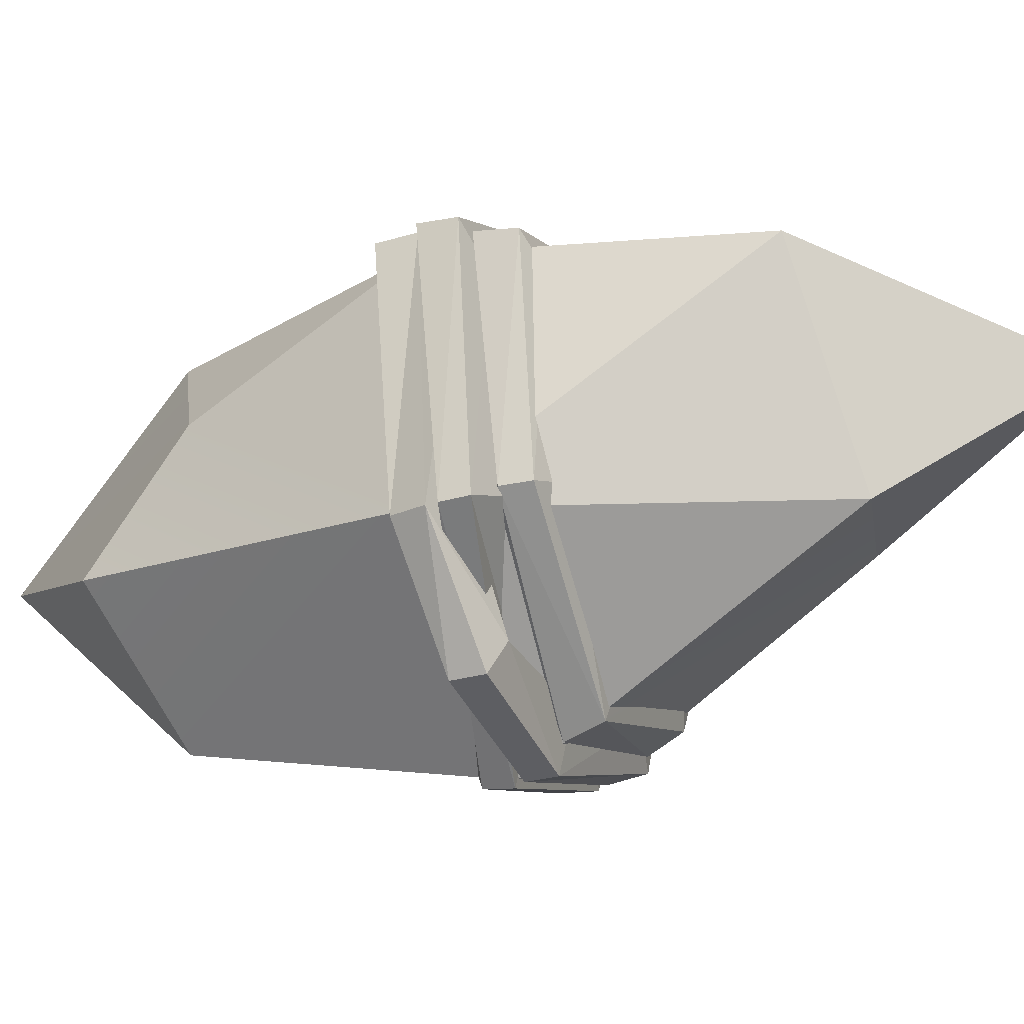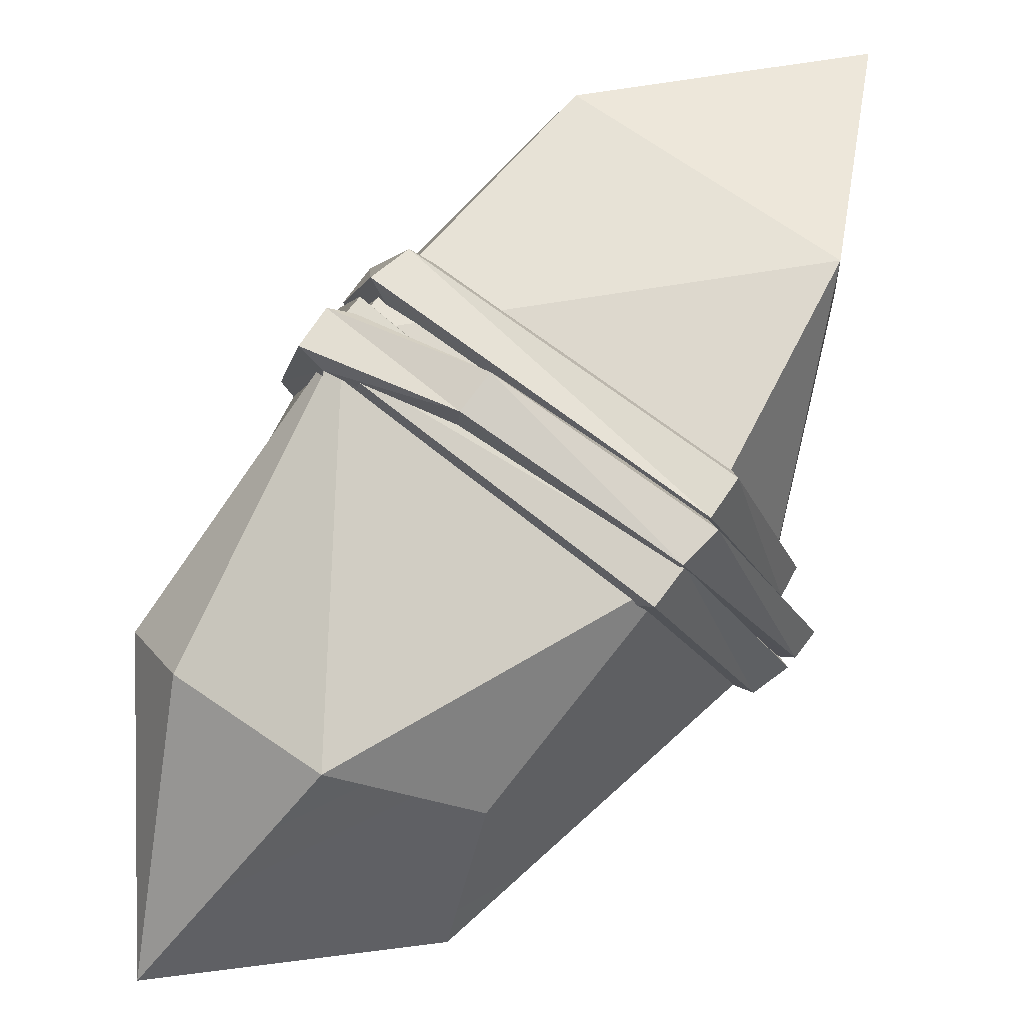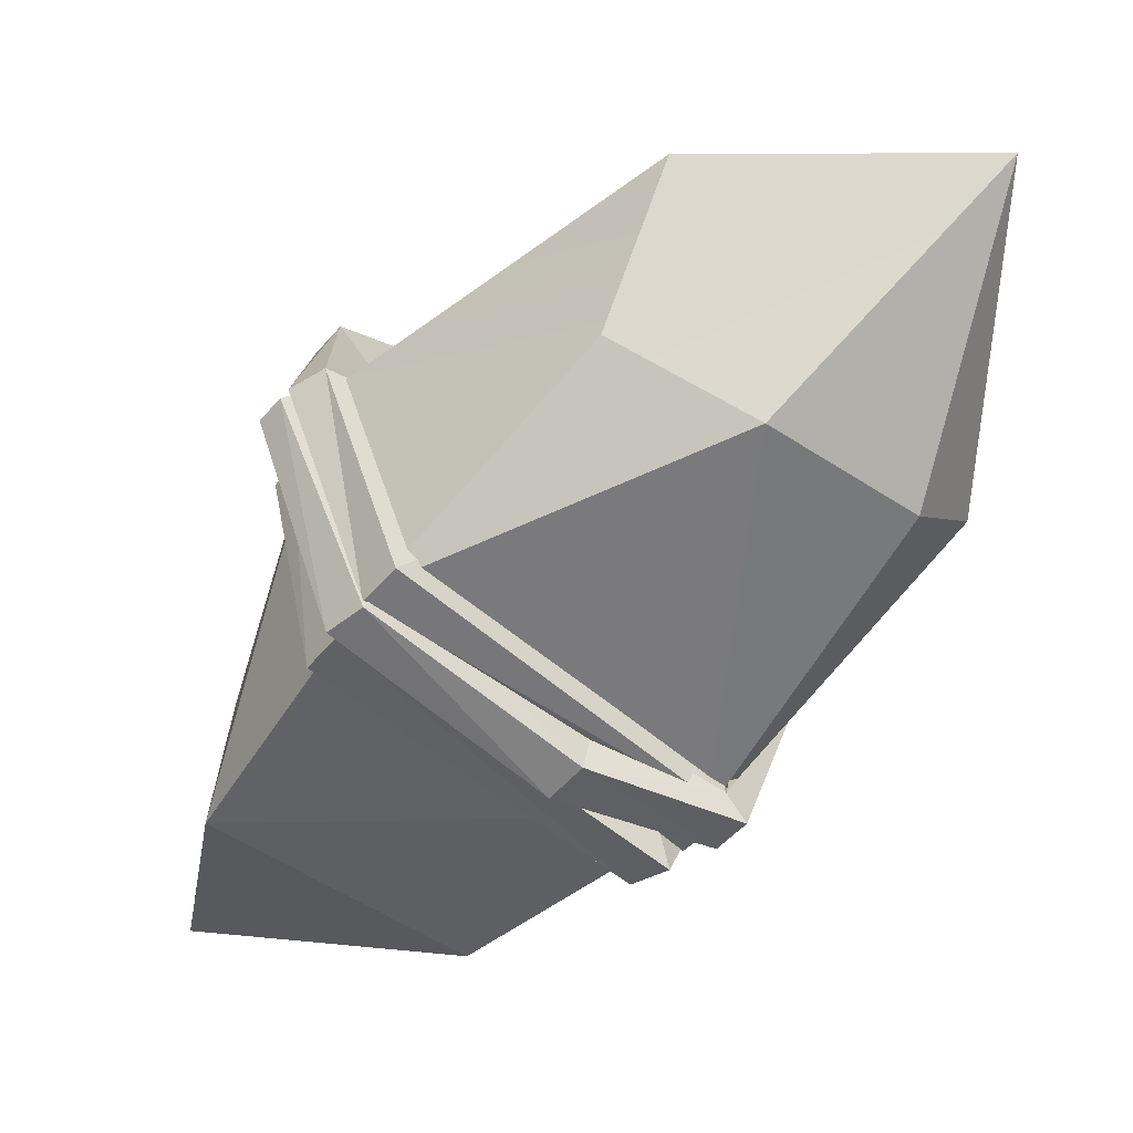
<metadata>
{"format":"obj","ext":"obj","renderer":"f3d","projection":"perspective","resolution":1024,"background":"white","views":[{"elev":-6.3,"azim":-107.9,"up":"+Z"},{"elev":71.5,"azim":177.3,"up":"+Z"},{"elev":38.5,"azim":6.7,"up":"+Y"}]}
</metadata>
<code>
g trinketCrystal1
v 0.3203 0.4643 0.2589
v 0.6336 0.6926 -0.09512
v 0.5372 0.2932 0.2124
v -0.4725 -0.2489 0.3752
v -0.1013 -0.59 0.2803
v -0.5819 -0.6955 0.1803
v 0.3819 0.2218 -0.3491
v 0.6336 0.6926 -0.09512
v 0.2031 0.4731 -0.3726
v 0.5912 0.1223 -0.102
v 0.6336 0.6926 -0.09512
v 0.4354 0.0004972 -0.2952
v 0.6336 0.6926 -0.09512
v 0.08793 0.5056 0.1354
v 0.1566 0.6543 -0.1047
v 0.3203 0.4643 0.2589
v 0.2031 0.4731 -0.3726
v 0.6336 0.6926 -0.09512
v 0.1566 0.6543 -0.1047
v 0.6128 0.1868 0.07586
v 0.5912 0.1223 -0.102
v 0.2674 -0.1808 0.3417
v 0.5912 0.1223 -0.102
v 0.3191 -0.2882 0.03
v 0.2674 -0.1808 0.3417
v 0.2674 -0.1808 0.3417
v 0.3203 0.4643 0.2589
v 0.5372 0.2932 0.2124
v 0.2674 -0.1808 0.3417
v -0.1972 0.222 0.3652
v 0.3203 0.4643 0.2589
v -0.1972 0.222 0.3652
v 0.08793 0.5056 0.1354
v 0.3203 0.4643 0.2589
v -0.1972 0.222 0.3652
v -0.3366 0.2613 -0.03059
v 0.08793 0.5056 0.1354
v 0.1566 0.6543 -0.1047
v 0.2464 -0.2692 -0.1839
v 0.3191 -0.2882 0.03
v 0.4354 0.0004972 -0.2952
v 0.3191 -0.2882 0.03
v 0.5912 0.1223 -0.102
v 0.4354 0.0004972 -0.2952
v 0.2464 -0.2692 -0.1839
v 0.4354 0.0004972 -0.2952
v 0.06734 -0.1631 -0.4175
v 0.06734 -0.1631 -0.4175
v 0.3819 0.2218 -0.3491
v -0.1935 0.06141 -0.4123
v 0.3819 0.2218 -0.3491
v 0.2031 0.4731 -0.3726
v -0.1935 0.06141 -0.4123
v -0.1935 0.06141 -0.4123
v 0.2031 0.4731 -0.3726
v -0.3366 0.2613 -0.03059
v 0.1566 0.6543 -0.1047
v 0.6128 0.1868 0.07586
v 0.2674 -0.1808 0.3417
v 0.5372 0.2932 0.2124
v 0.4354 0.0004972 -0.2952
v 0.3819 0.2218 -0.3491
v 0.06734 -0.1631 -0.4175
v 0.6336 0.6926 -0.09512
v 0.3819 0.2218 -0.3491
v 0.4354 0.0004972 -0.2952
v 0.6336 0.6926 -0.09512
v 0.6128 0.1868 0.07586
v 0.5372 0.2932 0.2124
v 0.6336 0.6926 -0.09512
v 0.5912 0.1223 -0.102
v 0.6128 0.1868 0.07586
v -0.1972 0.222 0.3652
v -0.4725 -0.2489 0.3752
v -0.3366 0.2613 -0.03059
v -0.4725 -0.2489 0.3752
v -0.5212 -0.3607 -0.01562
v -0.3366 0.2613 -0.03059
v -0.1013 -0.59 0.2803
v 0.2674 -0.1808 0.3417
v 0.3191 -0.2882 0.03
v -0.5212 -0.3607 -0.01562
v -0.1935 0.06141 -0.4123
v -0.3366 0.2613 -0.03059
v 0.06734 -0.1631 -0.4175
v -0.1935 0.06141 -0.4123
v -0.2155 -0.5189 -0.06686
v -0.5212 -0.3607 -0.01562
v -0.2155 -0.5189 -0.06686
v 0.2464 -0.2692 -0.1839
v 0.06734 -0.1631 -0.4175
v -0.1013 -0.59 0.2803
v 0.3191 -0.2882 0.03
v -0.2155 -0.5189 -0.06686
v 0.3191 -0.2882 0.03
v 0.2464 -0.2692 -0.1839
v -0.2155 -0.5189 -0.06686
v -0.1013 -0.59 0.2803
v -0.4725 -0.2489 0.3752
v 0.2674 -0.1808 0.3417
v -0.4725 -0.2489 0.3752
v -0.1972 0.222 0.3652
v 0.2674 -0.1808 0.3417
v -0.5212 -0.3607 -0.01562
v -0.5819 -0.6955 0.1803
v -0.2155 -0.5189 -0.06686
v -0.5819 -0.6955 0.1803
v -0.1013 -0.59 0.2803
v -0.2155 -0.5189 -0.06686
v -0.5212 -0.3607 -0.01562
v -0.4725 -0.2489 0.3752
v -0.5819 -0.6955 0.1803
v -0.2051 0.06806 -0.4243
v 0.08631 -0.1679 -0.4288
v -0.1662 0.1067 -0.4254
v 0.1375 -0.1171 -0.4324
v -0.4403 0.2087 -0.02158
v -0.2051 0.06806 -0.4243
v -0.4076 0.2468 -0.02929
v -0.2051 0.06806 -0.4243
v -0.1662 0.1067 -0.4254
v -0.4076 0.2468 -0.02929
v -0.4403 0.2087 -0.02158
v -0.4076 0.2468 -0.02929
v -0.2581 0.1733 0.4122
v -0.4076 0.2468 -0.02929
v -0.2048 0.2226 0.4105
v -0.2581 0.1733 0.4122
v -0.2581 0.1733 0.4122
v -0.2048 0.2226 0.4105
v 0.05348 -0.06451 0.454
v -0.2048 0.2226 0.4105
v 0.09952 -0.01078 0.4431
v 0.05348 -0.06451 0.454
v 0.2885 -0.2045 0.3848
v 0.3304 -0.144 0.3899
v 0.3411 -0.293 0.02465
v 0.3304 -0.144 0.3899
v 0.3871 -0.2393 0.01377
v 0.3411 -0.293 0.02465
v 0.3411 -0.293 0.02465
v 0.3871 -0.2393 0.01377
v 0.2971 -0.2889 -0.2116
v 0.3871 -0.2393 0.01377
v 0.3262 -0.2157 -0.1978
v 0.2971 -0.2889 -0.2116
v 0.3411 -0.293 0.02465
v 0.2971 -0.2889 -0.2116
v 0.2456 -0.2367 0.02129
v 0.2475 -0.1948 0.3818
v 0.2971 -0.2889 -0.2116
v 0.1969 -0.2121 -0.1334
v 0.2456 -0.2367 0.02129
v 0.2885 -0.2045 0.3848
v 0.3411 -0.293 0.02465
v 0.2475 -0.1948 0.3818
v -0.2581 0.1733 0.4122
v 0.05348 -0.06451 0.454
v -0.2413 0.1186 0.3354
v 0.05348 -0.06451 0.454
v 0.03596 -0.09658 0.3434
v -0.2413 0.1186 0.3354
v -0.2581 0.1733 0.4122
v -0.2413 0.1186 0.3354
v -0.4403 0.2087 -0.02158
v -0.2413 0.1186 0.3354
v -0.3687 0.1245 -0.01256
v -0.4403 0.2087 -0.02158
v -0.2051 0.06806 -0.4243
v -0.4403 0.2087 -0.02158
v -0.166 0.03138 -0.3178
v -0.4403 0.2087 -0.02158
v -0.3687 0.1245 -0.01256
v -0.166 0.03138 -0.3178
v 0.08631 -0.1679 -0.4288
v -0.2051 0.06806 -0.4243
v 0.05014 -0.1428 -0.3353
v -0.2051 0.06806 -0.4243
v -0.166 0.03138 -0.3178
v 0.05014 -0.1428 -0.3353
v 0.1375 -0.1171 -0.4324
v 0.1202 -0.06109 -0.3519
v -0.1662 0.1067 -0.4254
v 0.1202 -0.06109 -0.3519
v -0.096 0.1131 -0.3343
v -0.1662 0.1067 -0.4254
v -0.4076 0.2468 -0.02929
v -0.1662 0.1067 -0.4254
v -0.2987 0.2062 -0.02911
v -0.1713 0.2003 0.3189
v -0.1662 0.1067 -0.4254
v -0.096 0.1131 -0.3343
v -0.2987 0.2062 -0.02911
v -0.2048 0.2226 0.4105
v -0.4076 0.2468 -0.02929
v -0.1713 0.2003 0.3189
v -0.2048 0.2226 0.4105
v -0.1713 0.2003 0.3189
v 0.09952 -0.01078 0.4431
v -0.1713 0.2003 0.3189
v 0.106 -0.01485 0.3269
v 0.09952 -0.01078 0.4431
v 0.3304 -0.144 0.3899
v 0.2978 -0.1166 0.3586
v 0.3871 -0.2393 0.01377
v 0.2978 -0.1166 0.3586
v 0.3156 -0.155 0.004742
v 0.3871 -0.2393 0.01377
v 0.3871 -0.2393 0.01377
v 0.3156 -0.155 0.004742
v 0.3262 -0.2157 -0.1978
v 0.3156 -0.155 0.004742
v 0.267 -0.1304 -0.1499
v 0.3262 -0.2157 -0.1978
v 0.08631 -0.1679 -0.4288
v 0.05014 -0.1428 -0.3353
v 0.2971 -0.2889 -0.2116
v 0.05014 -0.1428 -0.3353
v 0.1969 -0.2121 -0.1334
v 0.2971 -0.2889 -0.2116
v 0.3262 -0.2157 -0.1978
v 0.1375 -0.1171 -0.4324
v 0.2971 -0.2889 -0.2116
v 0.1375 -0.1171 -0.4324
v 0.08631 -0.1679 -0.4288
v 0.2971 -0.2889 -0.2116
v 0.267 -0.1304 -0.1499
v 0.1202 -0.06109 -0.3519
v 0.3262 -0.2157 -0.1978
v 0.1202 -0.06109 -0.3519
v 0.1375 -0.1171 -0.4324
v 0.3262 -0.2157 -0.1978
v 0.2885 -0.2045 0.3848
v 0.2475 -0.1948 0.3818
v 0.05348 -0.06451 0.454
v 0.2475 -0.1948 0.3818
v 0.03596 -0.09658 0.3434
v 0.05348 -0.06451 0.454
v 0.05348 -0.06451 0.454
v 0.09952 -0.01078 0.4431
v 0.2885 -0.2045 0.3848
v 0.09952 -0.01078 0.4431
v 0.3304 -0.144 0.3899
v 0.2885 -0.2045 0.3848
v 0.106 -0.01485 0.3269
v 0.2978 -0.1166 0.3586
v 0.09952 -0.01078 0.4431
v 0.2978 -0.1166 0.3586
v 0.3304 -0.144 0.3899
v 0.09952 -0.01078 0.4431
v -0.2458 0.01387 -0.4066
v 0.0407 -0.2352 -0.4011
v -0.2101 0.05547 -0.415
v 0.0407 -0.2352 -0.4011
v 0.08566 -0.182 -0.4193
v -0.2101 0.05547 -0.415
v -0.402 0.1734 -0.2662
v -0.2458 0.01387 -0.4066
v -0.3644 0.2173 -0.2751
v -0.2101 0.05547 -0.415
v -0.3951 0.2614 -0.03224
v -0.3393 0.2971 -0.04313
v -0.2081 0.2208 0.3964
v -0.3393 0.2971 -0.04313
v -0.1621 0.2745 0.3855
v -0.2081 0.2208 0.3964
v 0.2395 -0.2249 0.3739
v -0.2081 0.2208 0.3964
v 0.3084 -0.1458 0.3732
v -0.2081 0.2208 0.3964
v -0.1621 0.2745 0.3855
v 0.3084 -0.1458 0.3732
v 0.2896 -0.3531 0.0368
v 0.2395 -0.2249 0.3739
v 0.3357 -0.2993 0.02592
v 0.2395 -0.2249 0.3739
v 0.3084 -0.1458 0.3732
v 0.3357 -0.2993 0.02592
v 0.2178 -0.3422 -0.1722
v 0.2896 -0.3531 0.0368
v 0.2639 -0.2884 -0.1831
v 0.3357 -0.2993 0.02592
v 0.2896 -0.3531 0.0368
v 0.2178 -0.3422 -0.1722
v 0.1942 -0.2967 0.03344
v 0.2178 -0.3422 -0.1722
v 0.1346 -0.2848 -0.1187
v 0.1942 -0.2967 0.03344
v 0.2395 -0.2249 0.3739
v 0.2896 -0.3531 0.0368
v 0.2034 -0.1928 0.2904
v 0.2896 -0.3531 0.0368
v 0.1942 -0.2967 0.03344
v 0.2034 -0.1928 0.2904
v -0.2081 0.2208 0.3964
v 0.2395 -0.2249 0.3739
v -0.1836 0.1572 0.3089
v 0.2395 -0.2249 0.3739
v 0.2034 -0.1928 0.2904
v -0.1836 0.1572 0.3089
v -0.2081 0.2208 0.3964
v -0.1836 0.1572 0.3089
v -0.3951 0.2614 -0.03224
v -0.1836 0.1572 0.3089
v -0.3236 0.1771 -0.02322
v -0.3951 0.2614 -0.03224
v -0.3619 0.1288 -0.2171
v -0.402 0.1734 -0.2662
v -0.3619 0.1288 -0.2171
v -0.2458 0.01387 -0.4066
v -0.3619 0.1288 -0.2171
v -0.2107 -0.02081 -0.3072
v -0.2458 0.01387 -0.4066
v 0.0407 -0.2352 -0.4011
v -0.2458 0.01387 -0.4066
v -0.003897 -0.2059 -0.3226
v -0.2458 0.01387 -0.4066
v -0.2107 -0.02081 -0.3072
v -0.003897 -0.2059 -0.3226
v 0.08566 -0.182 -0.4193
v 0.06613 -0.1242 -0.3391
v -0.2101 0.05547 -0.415
v 0.06613 -0.1242 -0.3391
v -0.1511 0.04879 -0.3213
v -0.2101 0.05547 -0.415
v -0.3644 0.2173 -0.2751
v -0.2101 0.05547 -0.415
v -0.299 0.1991 -0.1888
v -0.2101 0.05547 -0.415
v -0.1511 0.04879 -0.3213
v -0.299 0.1991 -0.1888
v -0.1621 0.2745 0.3855
v -0.3393 0.2971 -0.04313
v -0.1136 0.2389 0.2923
v -0.3393 0.2971 -0.04313
v -0.2536 0.2589 -0.03977
v -0.1136 0.2389 0.2923
v -0.1621 0.2745 0.3855
v -0.1136 0.2389 0.2923
v 0.3084 -0.1458 0.3732
v 0.2734 -0.1111 0.2738
v 0.3084 -0.1458 0.3732
v 0.2734 -0.1111 0.2738
v 0.3357 -0.2993 0.02592
v 0.2734 -0.1111 0.2738
v 0.2642 -0.215 0.01689
v 0.3357 -0.2993 0.02592
v 0.2639 -0.2884 -0.1831
v 0.2642 -0.215 0.01689
v 0.2046 -0.2031 -0.1352
v 0.2639 -0.2884 -0.1831
v 0.0407 -0.2352 -0.4011
v -0.003897 -0.2059 -0.3226
v 0.2178 -0.3422 -0.1722
v -0.003897 -0.2059 -0.3226
v 0.1346 -0.2848 -0.1187
v 0.2178 -0.3422 -0.1722
v 0.2178 -0.3422 -0.1722
v 0.2639 -0.2884 -0.1831
v 0.0407 -0.2352 -0.4011
v 0.2639 -0.2884 -0.1831
v 0.08566 -0.182 -0.4193
v 0.0407 -0.2352 -0.4011
v 0.2046 -0.2031 -0.1352
v 0.06613 -0.1242 -0.3391
v 0.2639 -0.2884 -0.1831
v 0.06613 -0.1242 -0.3391
v 0.08566 -0.182 -0.4193
v 0.2639 -0.2884 -0.1831
v -0.402 0.1734 -0.2662
v -0.3951 0.2614 -0.03224
v -0.3619 0.1288 -0.2171
v -0.402 0.1734 -0.2662
v -0.3644 0.2173 -0.2751
v -0.3951 0.2614 -0.03224
v -0.3644 0.2173 -0.2751
v -0.3393 0.2971 -0.04313
v -0.3951 0.2614 -0.03224
v -0.3644 0.2173 -0.2751
v -0.299 0.1991 -0.1888
v -0.3393 0.2971 -0.04313
v -0.299 0.1991 -0.1888
v -0.2536 0.2589 -0.03977
v -0.3393 0.2971 -0.04313
v -0.03553 -0.2666 -0.3356
v 0.02019 -0.2268 -0.3742
v -0.2896 -0.04247 -0.3271
v 0.02019 -0.2268 -0.3742
v -0.2422 0.006184 -0.357
v -0.2896 -0.04247 -0.3271
v -0.4176 0.1096 0.005342
v -0.2896 -0.04247 -0.3271
v -0.3905 0.1541 -0.001491
v -0.2896 -0.04247 -0.3271
v -0.2422 0.006184 -0.357
v -0.3905 0.1541 -0.001491
v -0.4176 0.1096 0.005342
v -0.3905 0.1541 -0.001491
v -0.2936 0.09082 0.3942
v -0.3905 0.1541 -0.001491
v -0.25 0.1488 0.3942
v -0.2936 0.09082 0.3942
v -0.2936 0.09082 0.3942
v -0.25 0.1488 0.3942
v 0.1646 -0.2945 0.3824
v -0.25 0.1488 0.3942
v 0.2223 -0.2463 0.3935
v 0.1646 -0.2945 0.3824
v 0.1646 -0.2945 0.3824
v 0.2223 -0.2463 0.3935
v 0.2365 -0.415 0.04935
v 0.2223 -0.2463 0.3935
v 0.2826 -0.3613 0.03847
v 0.2365 -0.415 0.04935
v 0.1517 -0.3898 -0.1441
v 0.2365 -0.415 0.04935
v 0.2108 -0.3504 -0.1705
v 0.2365 -0.415 0.04935
v 0.2826 -0.3613 0.03847
v 0.2108 -0.3504 -0.1705
v 0.2365 -0.415 0.04935
v 0.1517 -0.3898 -0.1441
v 0.1411 -0.3587 0.04599
v 0.1517 -0.3898 -0.1441
v 0.07209 -0.3331 -0.07818
v 0.1411 -0.3587 0.04599
v 0.1646 -0.2945 0.3824
v 0.2365 -0.415 0.04935
v 0.1173 -0.2933 0.3107
v 0.2365 -0.415 0.04935
v 0.1411 -0.3587 0.04599
v 0.1173 -0.2933 0.3107
v -0.2936 0.09082 0.3942
v 0.1646 -0.2945 0.3824
v -0.2815 0.04299 0.332
v 0.1646 -0.2945 0.3824
v 0.1173 -0.2933 0.3107
v -0.2815 0.04299 0.332
v -0.2936 0.09082 0.3942
v -0.2815 0.04299 0.332
v -0.4176 0.1096 0.005342
v -0.2815 0.04299 0.332
v -0.3723 0.04676 0.009038
v -0.4176 0.1096 0.005342
v -0.4176 0.1096 0.005342
v -0.3723 0.04676 0.009038
v -0.2896 -0.04247 -0.3271
v -0.3723 0.04676 0.009038
v -0.2441 -0.08906 -0.2421
v -0.2896 -0.04247 -0.3271
v -0.03553 -0.2666 -0.3356
v -0.2896 -0.04247 -0.3271
v -0.04977 -0.2615 -0.2481
v -0.2441 -0.08906 -0.2421
v 0.02019 -0.2268 -0.3742
v 0.01303 -0.1861 -0.3266
v -0.2422 0.006184 -0.357
v -0.1938 -0.001054 -0.3112
v -0.3905 0.1541 -0.001491
v -0.2422 0.006184 -0.357
v -0.3398 0.1582 -0.01939
v -0.2422 0.006184 -0.357
v -0.1938 -0.001054 -0.3112
v -0.3398 0.1582 -0.01939
v -0.25 0.1488 0.3942
v -0.3905 0.1541 -0.001491
v -0.2114 0.1247 0.3154
v -0.3905 0.1541 -0.001491
v -0.3398 0.1582 -0.01939
v -0.2114 0.1247 0.3154
v -0.25 0.1488 0.3942
v -0.2114 0.1247 0.3154
v 0.2223 -0.2463 0.3935
v 0.1873 -0.2116 0.2942
v 0.2223 -0.2463 0.3935
v 0.1873 -0.2116 0.2942
v 0.2826 -0.3613 0.03847
v 0.1873 -0.2116 0.2942
v 0.2111 -0.277 0.02944
v 0.2826 -0.3613 0.03847
v 0.2826 -0.3613 0.03847
v 0.2111 -0.277 0.02944
v 0.2108 -0.3504 -0.1705
v 0.2111 -0.277 0.02944
v 0.1515 -0.2651 -0.1227
v 0.2108 -0.3504 -0.1705
v -0.03553 -0.2666 -0.3356
v -0.04977 -0.2615 -0.2481
v 0.1517 -0.3898 -0.1441
v -0.04977 -0.2615 -0.2481
v 0.07209 -0.3331 -0.07818
v 0.1517 -0.3898 -0.1441
v 0.1517 -0.3898 -0.1441
v 0.2108 -0.3504 -0.1705
v -0.03553 -0.2666 -0.3356
v 0.2108 -0.3504 -0.1705
v 0.02019 -0.2268 -0.3742
v -0.03553 -0.2666 -0.3356
v 0.1515 -0.2651 -0.1227
v 0.01303 -0.1861 -0.3266
v 0.2108 -0.3504 -0.1705
v 0.01303 -0.1861 -0.3266
v 0.02019 -0.2268 -0.3742
v 0.2108 -0.3504 -0.1705
g trinketCrystal1_0
f 3 2 1
f 6 5 4
f 9 8 7
f 12 11 10
f 15 14 13
f 14 16 13
f 19 18 17
f 22 21 20
f 25 24 23
f 28 27 26
f 31 30 29
f 34 33 32
f 37 36 35
f 36 37 38
f 41 40 39
f 44 43 42
f 47 46 45
f 50 49 48
f 53 52 51
f 56 55 54
f 56 57 55
f 60 59 58
f 63 62 61
f 66 65 64
f 69 68 67
f 72 71 70
f 75 74 73
f 78 77 76
f 81 80 79
f 84 83 82
f 87 86 85
f 87 88 86
f 91 90 89
f 94 93 92
f 97 96 95
f 100 99 98
f 103 102 101
f 106 105 104
f 109 108 107
f 112 111 110
f 115 114 113
f 115 116 114
f 119 118 117
f 122 121 120
f 125 124 123
f 128 127 126
f 131 130 129
f 134 133 132
f 137 136 135
f 140 139 138
f 143 142 141
f 146 145 144
f 149 148 147
f 150 149 147
f 153 152 151
f 156 155 154
f 159 158 157
f 162 161 160
f 165 164 163
f 168 167 166
f 171 170 169
f 174 173 172
f 177 176 175
f 180 179 178
f 183 182 181
f 186 185 184
f 189 188 187
f 190 189 187
f 193 192 191
f 196 195 194
f 199 198 197
f 202 201 200
f 205 204 203
f 208 207 206
f 211 210 209
f 214 213 212
f 217 216 215
f 220 219 218
f 223 222 221
f 226 225 224
f 229 228 227
f 232 231 230
f 235 234 233
f 238 237 236
f 241 240 239
f 244 243 242
f 247 246 245
f 250 249 248
f 253 252 251
f 256 255 254
f 259 258 257
f 259 260 258
f 263 262 261
f 266 265 264
f 269 268 267
f 272 271 270
f 275 274 273
f 278 277 276
f 281 280 279
f 281 282 280
f 285 284 283
f 288 287 286
f 291 290 289
f 294 293 292
f 297 296 295
f 300 299 298
f 303 302 301
f 306 305 304
f 307 305 306
f 310 309 308
f 313 312 311
f 316 315 314
f 319 318 317
f 322 321 320
f 325 324 323
f 328 327 326
f 331 330 329
f 334 333 332
f 337 336 335
f 340 339 338
f 340 341 339
f 344 343 342
f 347 346 345
f 348 346 347
f 351 350 349
f 354 353 352
f 357 356 355
f 360 359 358
f 363 362 361
f 366 365 364
f 369 368 367
f 372 371 370
f 375 374 373
f 378 377 376
f 381 380 379
f 384 383 382
f 387 386 385
f 390 389 388
f 393 392 391
f 396 395 394
f 399 398 397
f 402 401 400
f 405 404 403
f 408 407 406
f 411 410 409
f 414 413 412
f 417 416 415
f 420 419 418
f 423 422 421
f 426 425 424
f 429 428 427
f 432 431 430
f 435 434 433
f 438 437 436
f 441 440 439
f 444 443 442
f 447 446 445
f 450 449 448
f 453 452 451
f 453 454 452
f 457 456 455
f 457 458 456
f 461 460 459
f 464 463 462
f 467 466 465
f 470 469 468
f 473 472 471
f 473 474 472
f 477 476 475
f 480 479 478
f 483 482 481
f 486 485 484
f 489 488 487
f 492 491 490
f 495 494 493
f 498 497 496
f 501 500 499
f 504 503 502

</code>
